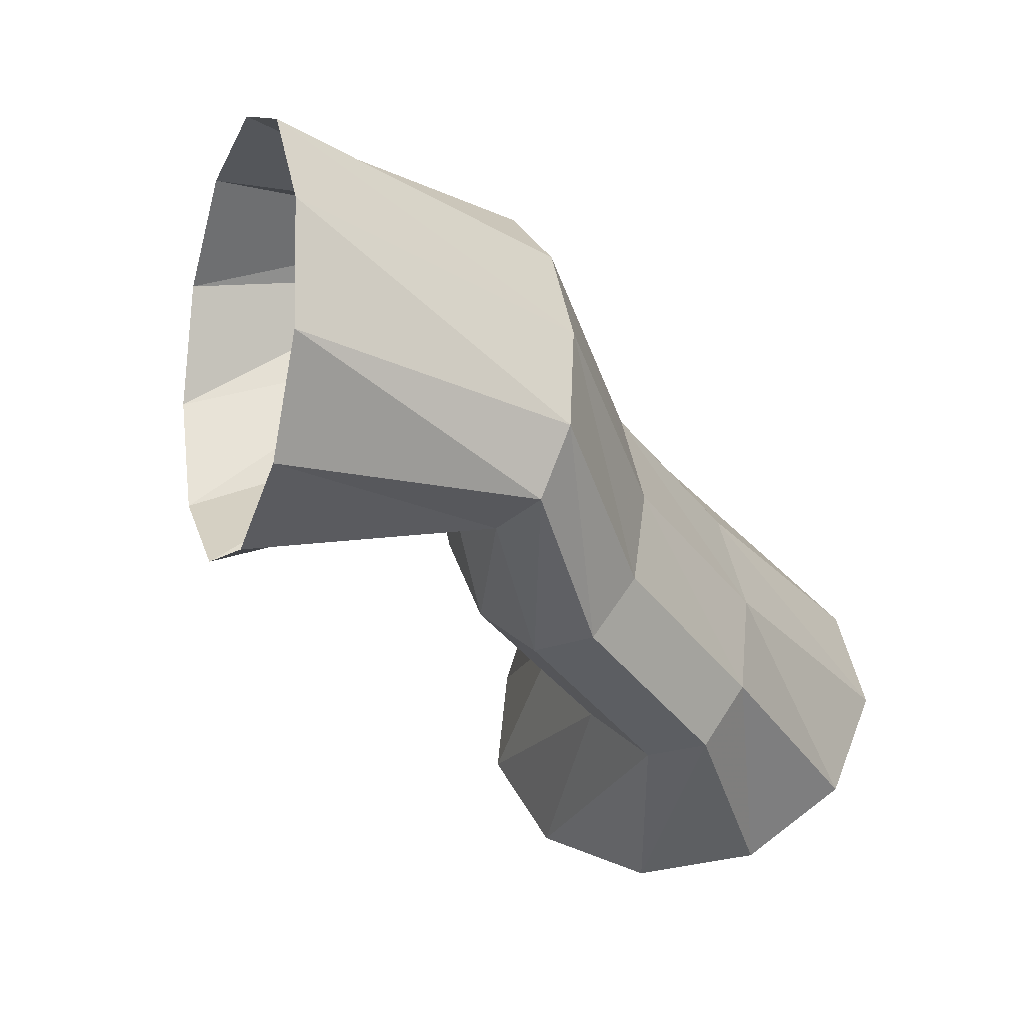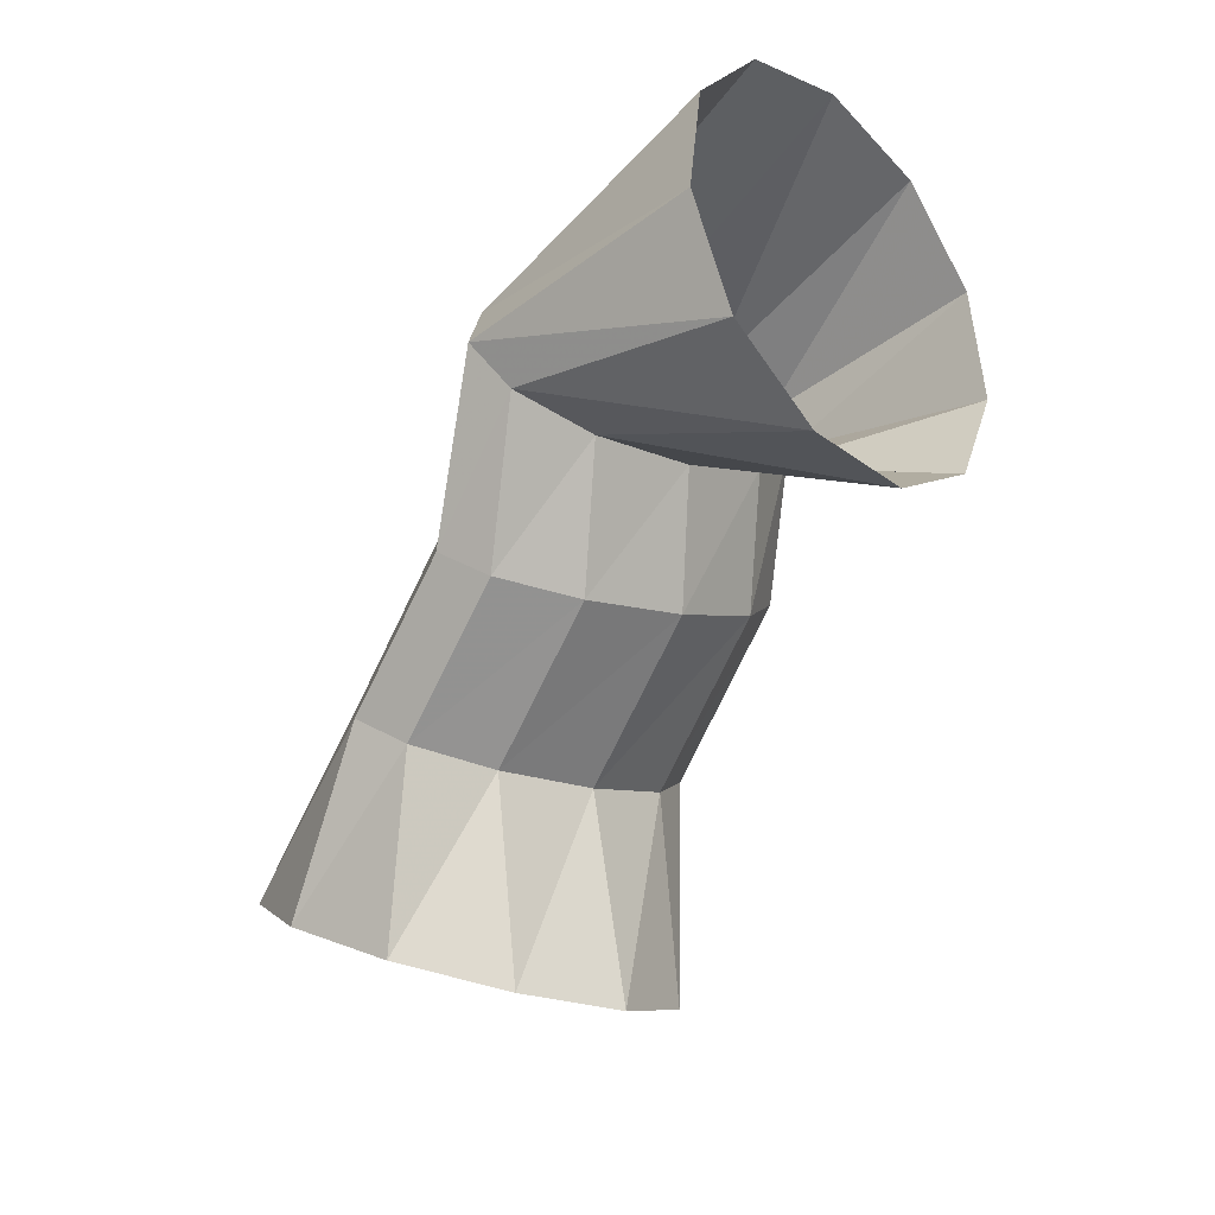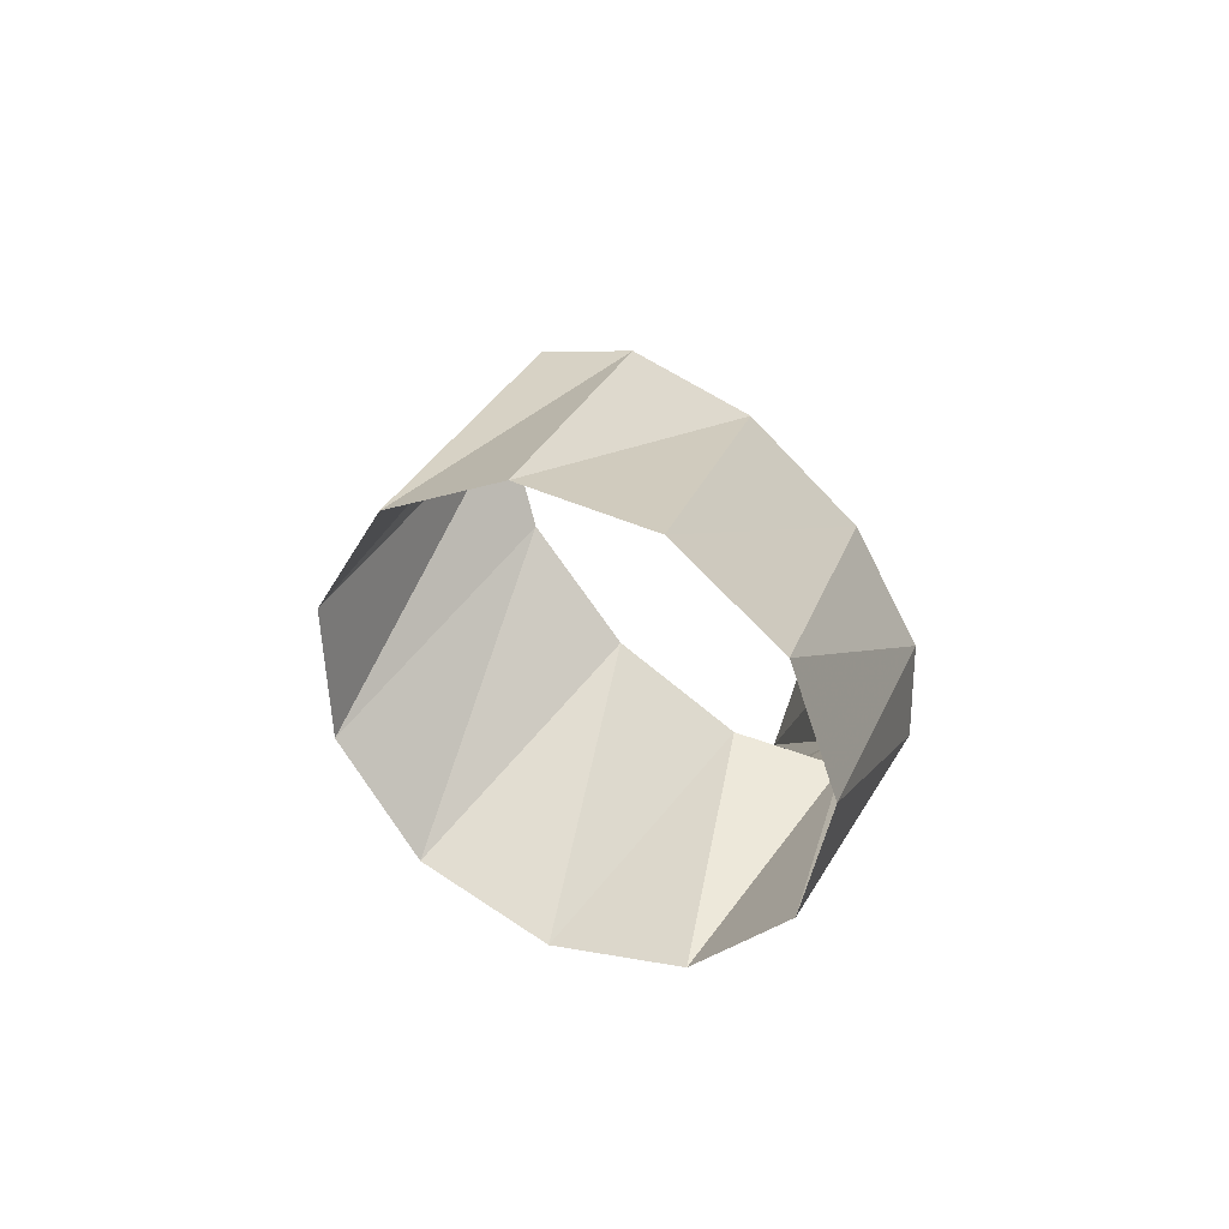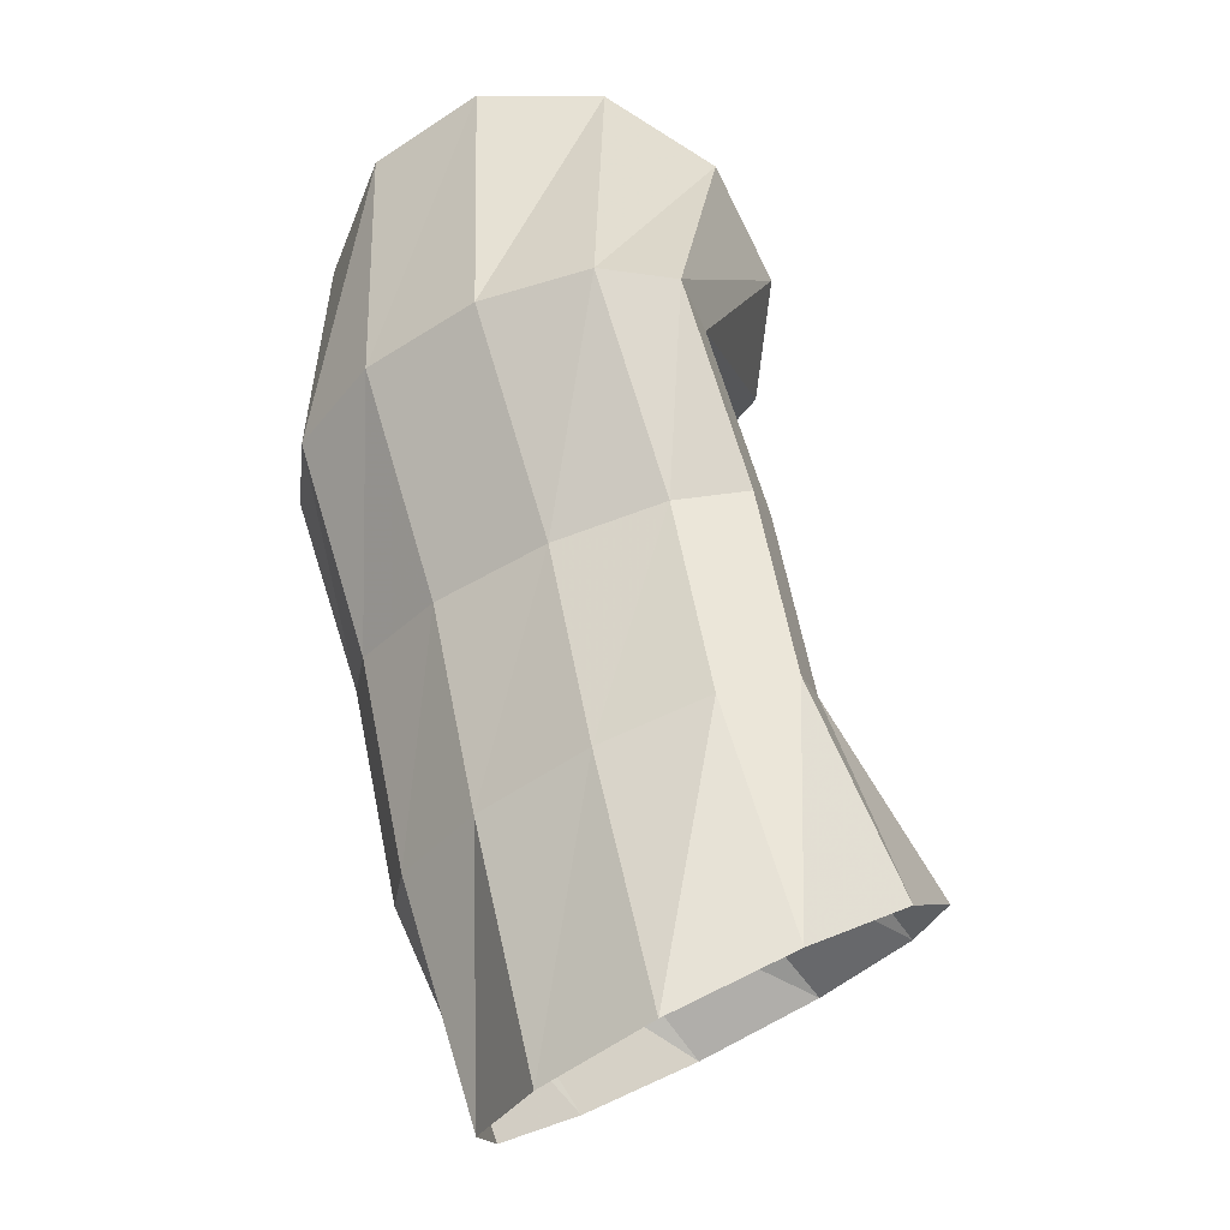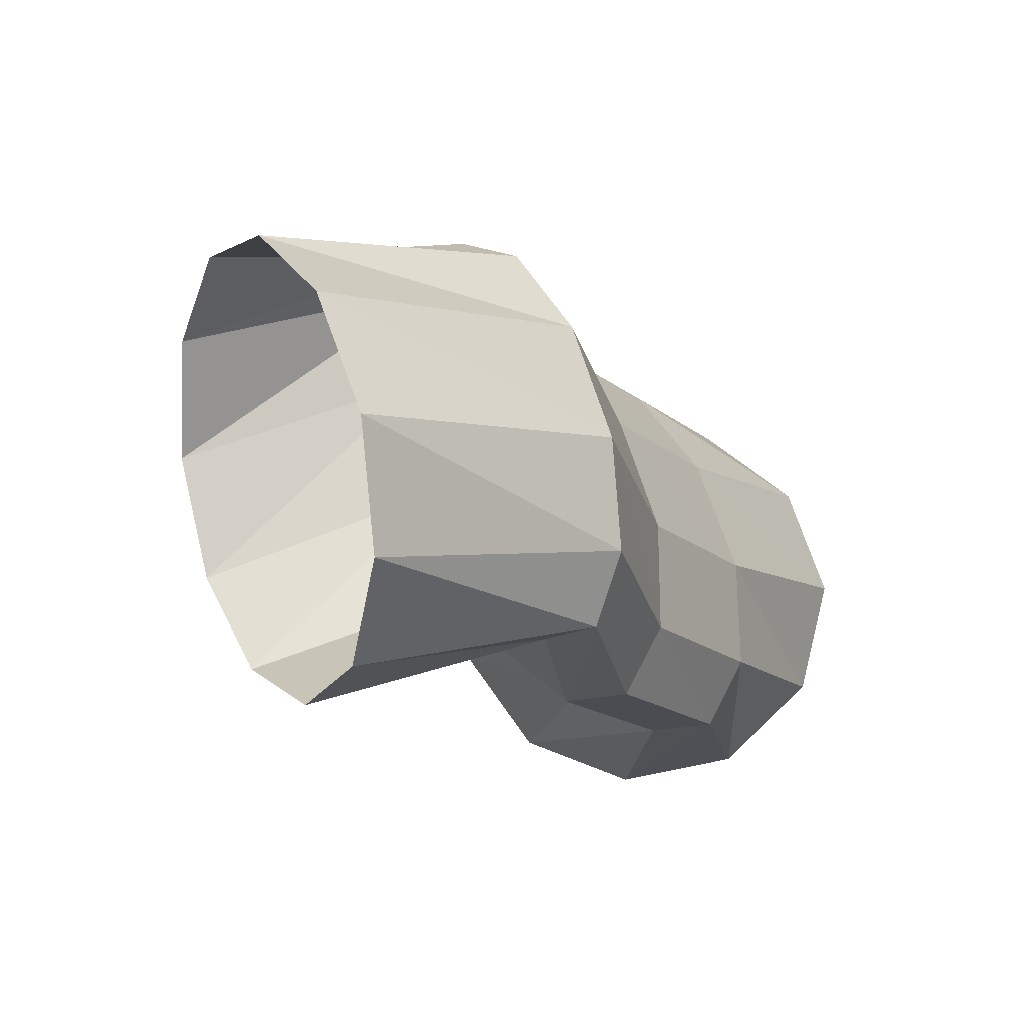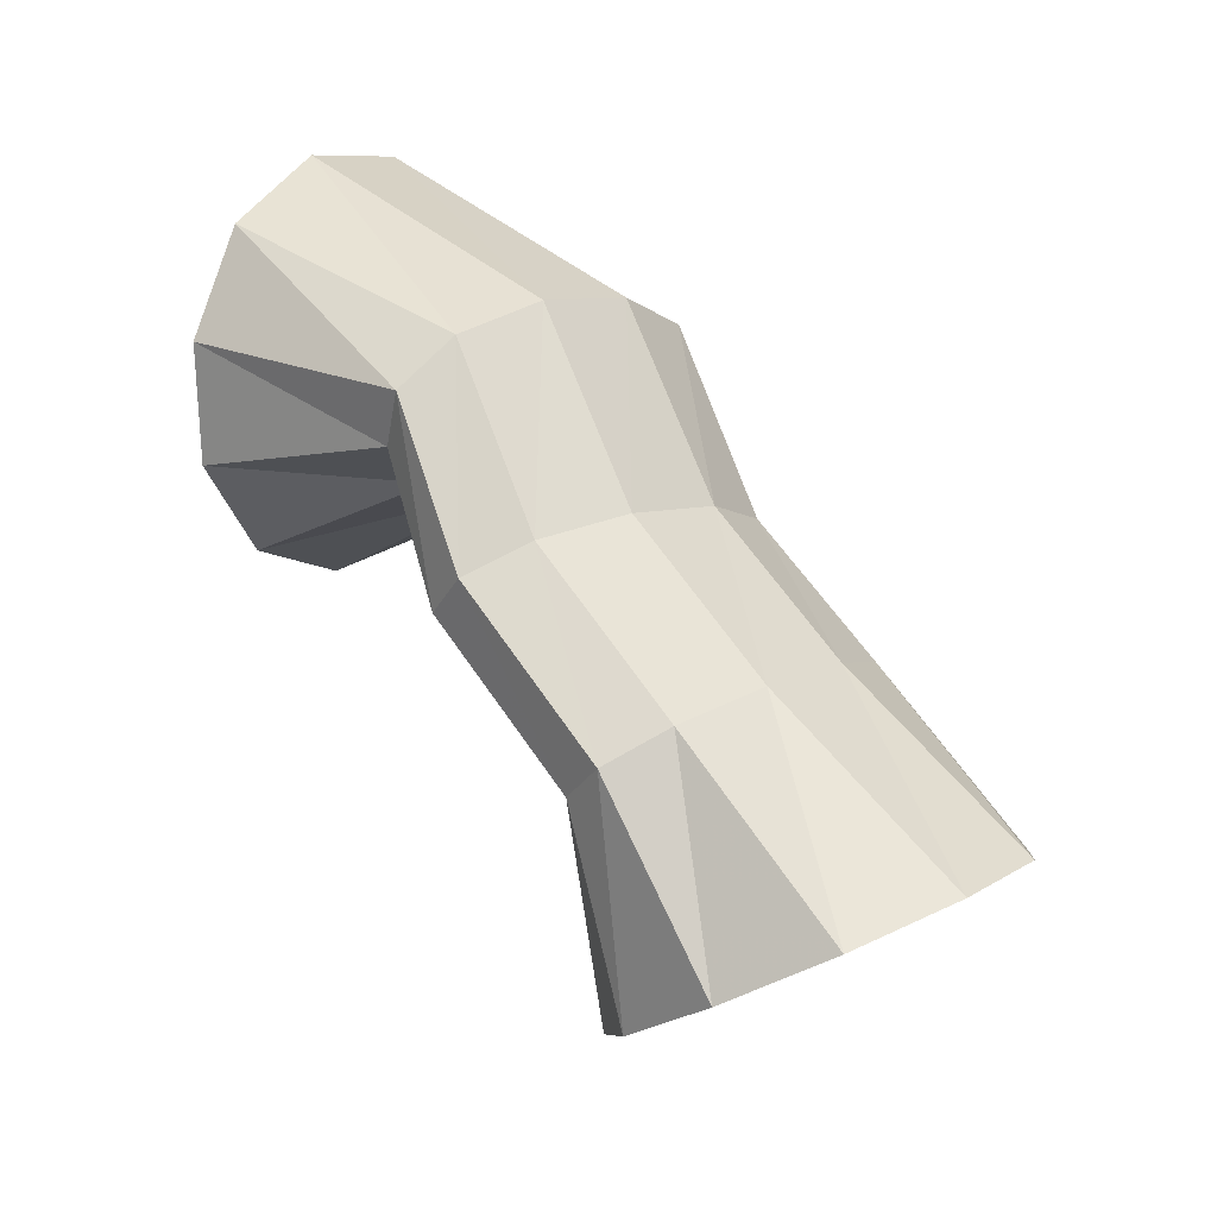
<metadata>
{"format":"obj","ext":"obj","renderer":"f3d","projection":"perspective","resolution":1024,"background":"white","views":[{"elev":9.5,"azim":132.0,"up":"+Z"},{"elev":-75.8,"azim":25.3,"up":"+Y"},{"elev":44.1,"azim":87.7,"up":"+Z"},{"elev":18.0,"azim":-108.7,"up":"+Z"},{"elev":31.8,"azim":122.5,"up":"+Z"},{"elev":68.9,"azim":-164.2,"up":"+Y"}]}
</metadata>
<code>
g tube1
v 155.4 137.2 191.6
v 154.3 135.8 193.7
v 153.8 135.6 196.5
v 154.1 136.9 199
v 155.1 139.1 200.5
v 156.4 141.5 200.4
v 157.7 143.5 198.9
v 158.6 144.3 196.3
v 158.7 143.7 193.6
v 158 142 191.5
v 156.8 139.5 190.8
v 155.4 137.2 191.6
v 151.5 141.1 193.2
v 150.1 139.5 194.9
v 148.9 139 196.6
v 148.5 139.7 197.8
v 148.8 141.4 198.1
v 149.9 143.5 197.3
v 151.3 145.4 195.8
v 152.7 146.5 194
v 153.5 146.4 192.5
v 153.5 145.1 191.7
v 152.8 143.2 192
v 151.5 141.1 193.2
v 150 140.4 190.3
v 148.4 138.8 191.9
v 146.9 138.4 193.3
v 145.9 139.1 194.1
v 145.9 140.8 194.1
v 146.7 143 193.2
v 148.2 144.9 191.8
v 149.8 146 190.2
v 151.1 145.8 189
v 151.6 144.5 188.6
v 151.2 142.5 189.1
v 150 140.4 190.3
v 146.5 140.7 187.4
v 145 139.1 189.1
v 143.6 138.7 190.7
v 142.6 139.4 191.5
v 142.5 141.1 191.4
v 143.2 143.3 190.3
v 144.5 145.2 188.7
v 146 146.2 187
v 147.3 146.1 185.8
v 147.8 144.8 185.5
v 147.5 142.8 186.1
v 146.5 140.7 187.4
v 145.4 137.7 183.4
v 143.6 136.5 185.3
v 141.4 136.8 187
v 139.4 138.5 188
v 138.3 141.1 188.1
v 138.4 143.7 187.1
v 139.7 145.6 185.4
v 141.7 146 183.5
v 143.9 145 182.1
v 145.5 142.8 181.5
v 146.1 140.1 182
v 145.4 137.7 183.4
f 1 2 14
f 14 13 1
f 2 3 15
f 15 14 2
f 3 4 16
f 16 15 3
f 4 5 17
f 17 16 4
f 5 6 18
f 18 17 5
f 6 7 19
f 19 18 6
f 7 8 20
f 20 19 7
f 8 9 21
f 21 20 8
f 9 10 22
f 22 21 9
f 10 11 23
f 23 22 10
f 11 12 24
f 24 23 11
f 13 14 26
f 26 25 13
f 14 15 27
f 27 26 14
f 15 16 28
f 28 27 15
f 16 17 29
f 29 28 16
f 17 18 30
f 30 29 17
f 18 19 31
f 31 30 18
f 19 20 32
f 32 31 19
f 20 21 33
f 33 32 20
f 21 22 34
f 34 33 21
f 22 23 35
f 35 34 22
f 23 24 36
f 36 35 23
f 25 26 38
f 38 37 25
f 26 27 39
f 39 38 26
f 27 28 40
f 40 39 27
f 28 29 41
f 41 40 28
f 29 30 42
f 42 41 29
f 30 31 43
f 43 42 30
f 31 32 44
f 44 43 31
f 32 33 45
f 45 44 32
f 33 34 46
f 46 45 33
f 34 35 47
f 47 46 34
f 35 36 48
f 48 47 35
f 37 38 50
f 50 49 37
f 38 39 51
f 51 50 38
f 39 40 52
f 52 51 39
f 40 41 53
f 53 52 40
f 41 42 54
f 54 53 41
f 42 43 55
f 55 54 42
f 43 44 56
f 56 55 43
f 44 45 57
f 57 56 44
f 45 46 58
f 58 57 45
f 46 47 59
f 59 58 46
f 47 48 60
f 60 59 47

</code>
